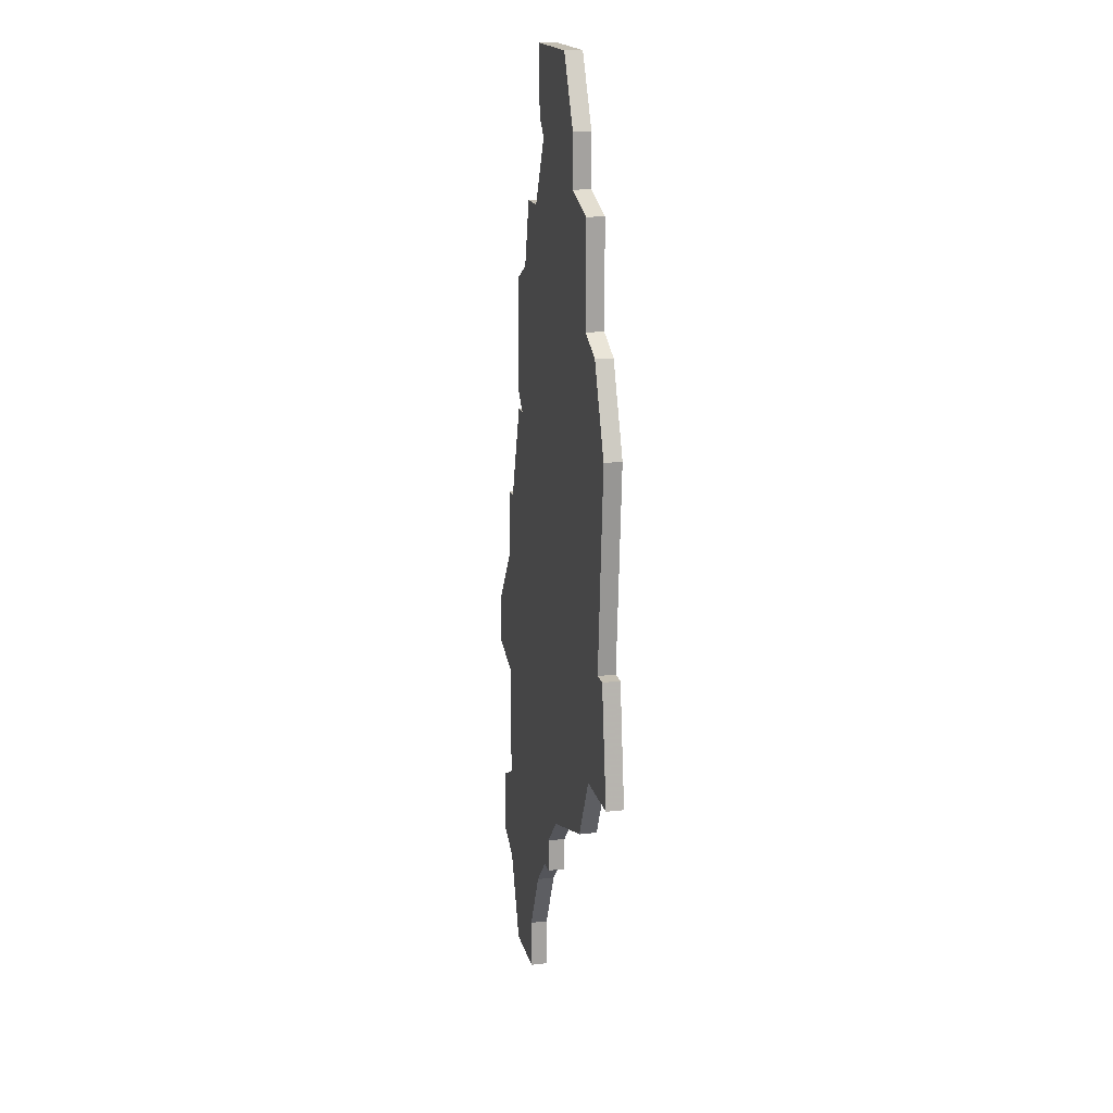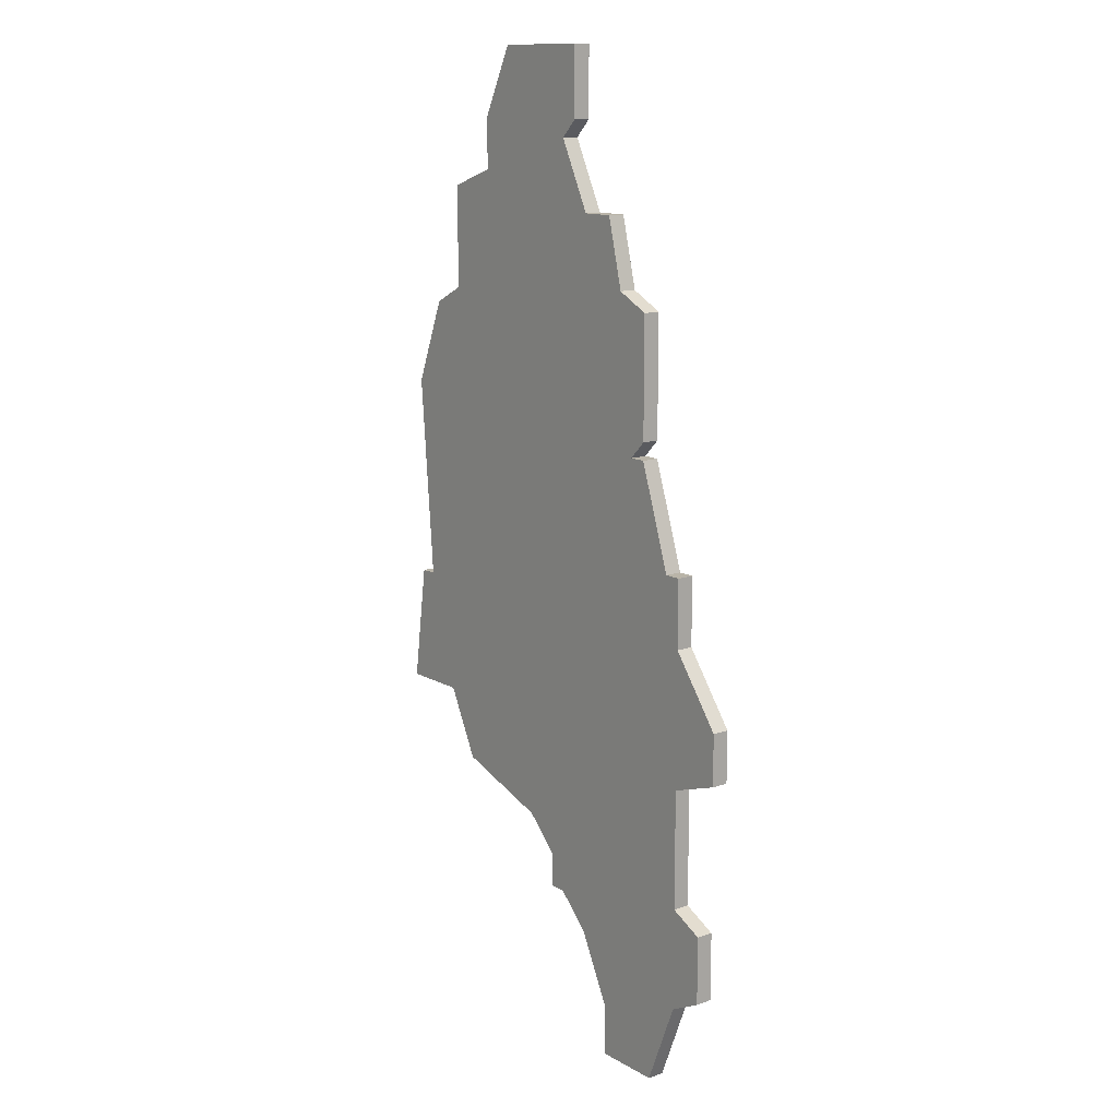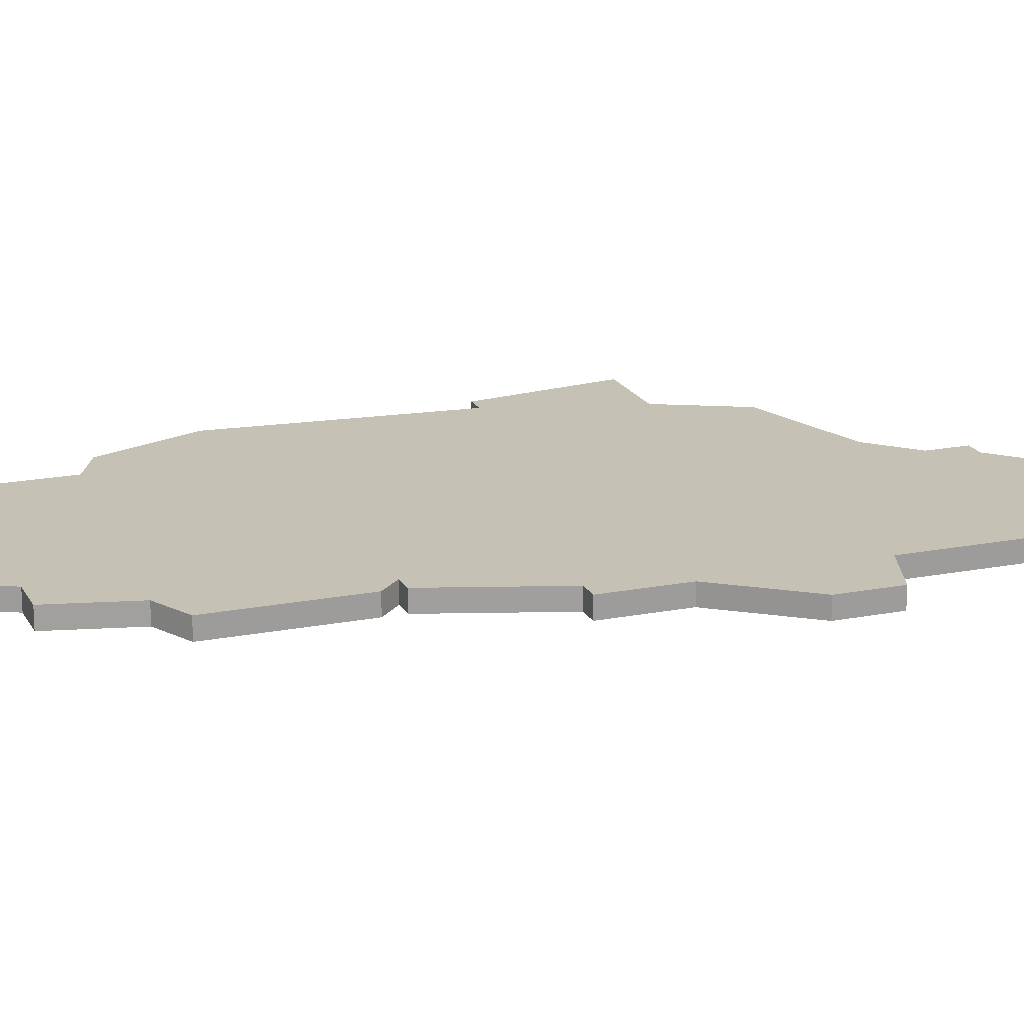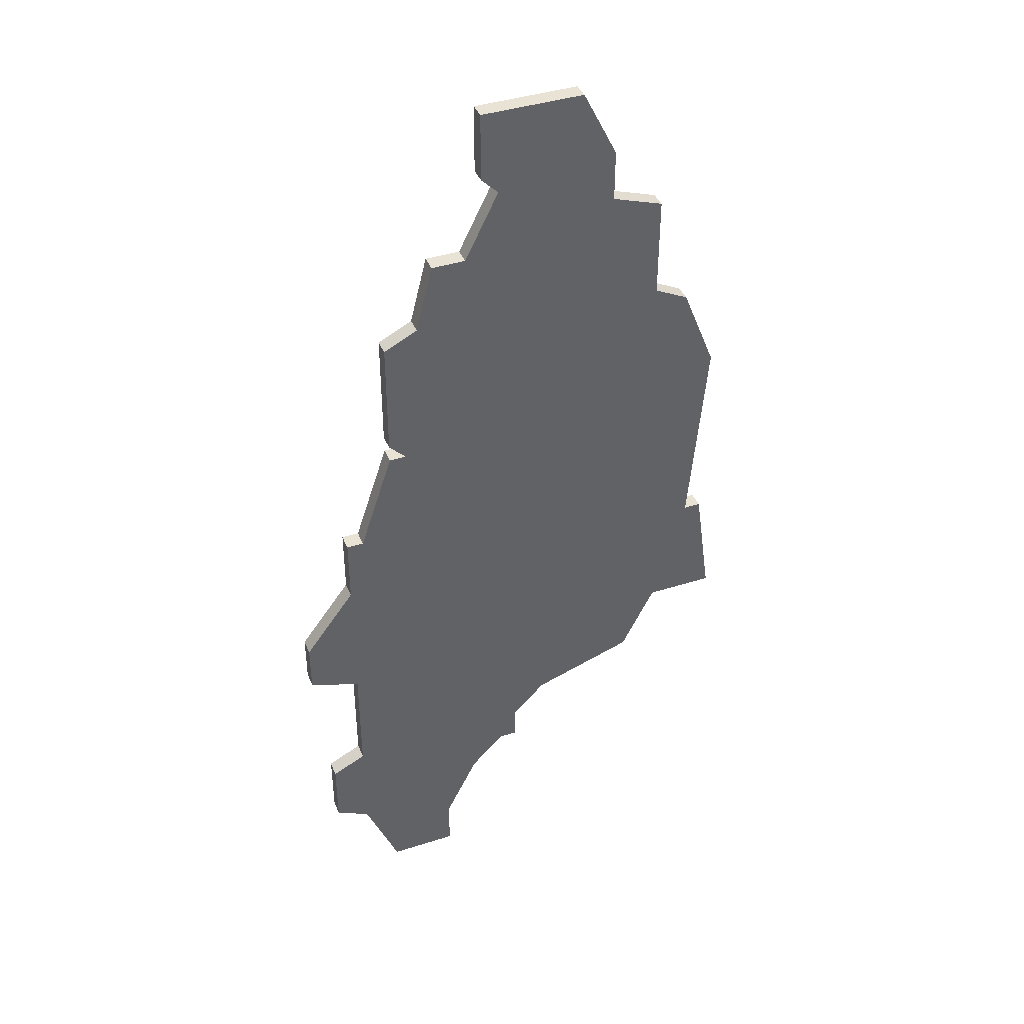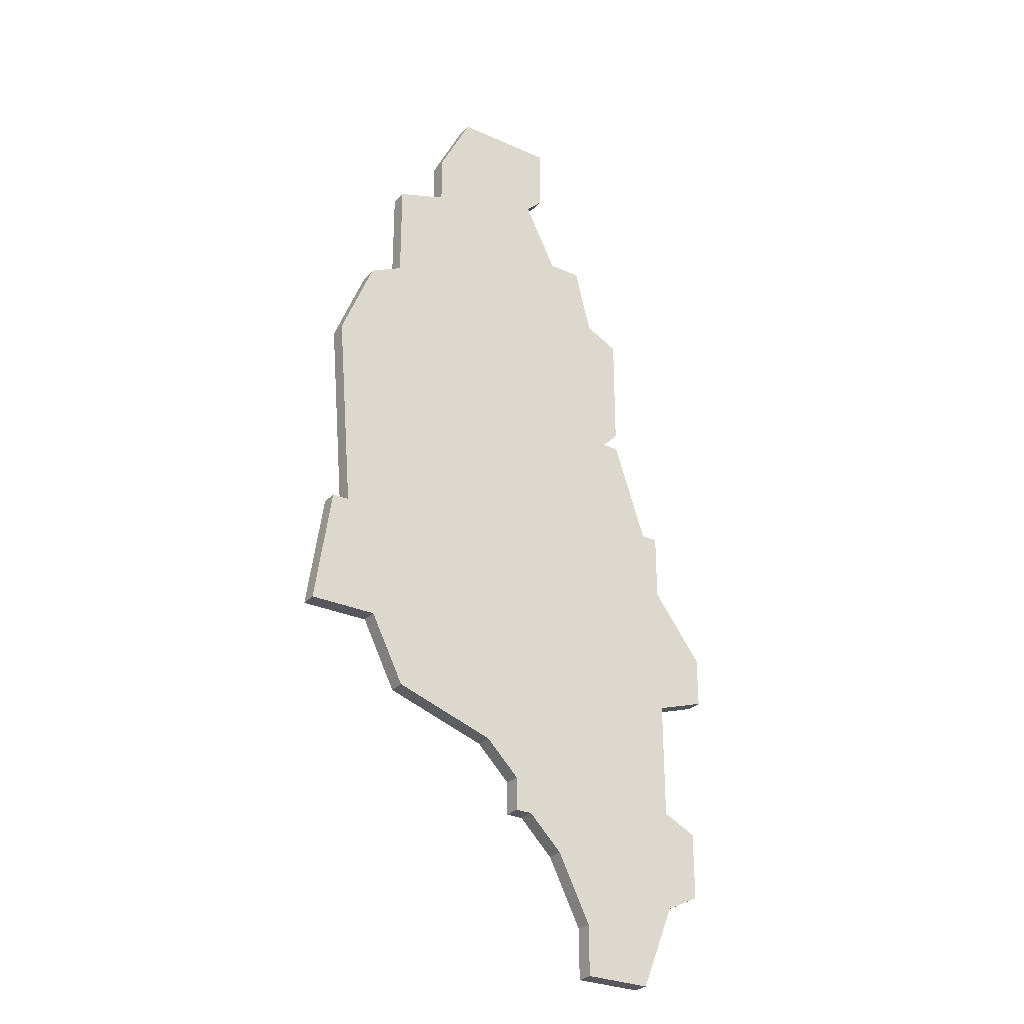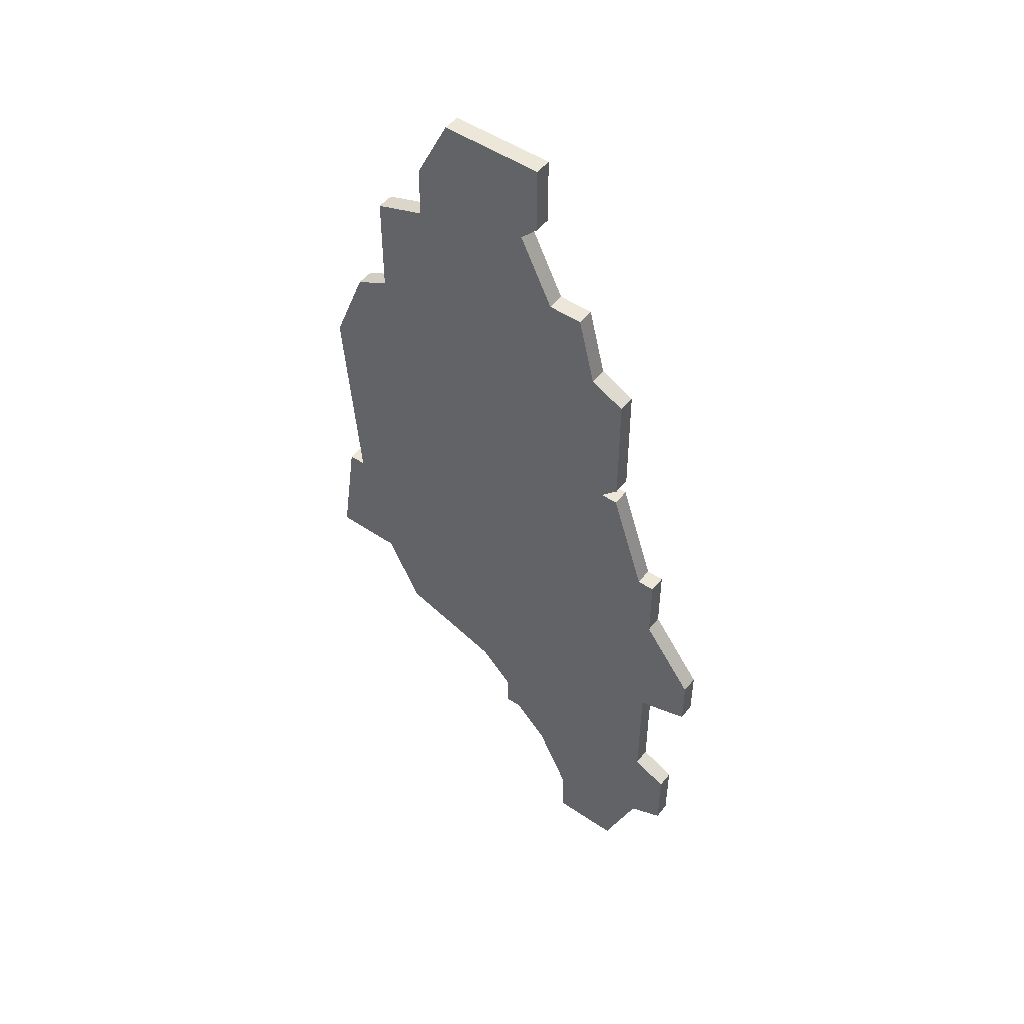
<metadata>
{"format":"obj","ext":"obj","renderer":"f3d","projection":"perspective","resolution":1024,"background":"white","views":[{"elev":17.3,"azim":77.1,"up":"+Y"},{"elev":13.1,"azim":-128.3,"up":"+Y"},{"elev":18.8,"azim":-110.5,"up":"+Z"},{"elev":41.1,"azim":-21.2,"up":"+Y"},{"elev":-28.9,"azim":146.5,"up":"+Y"},{"elev":49.8,"azim":-143.2,"up":"+Y"}]}
</metadata>
<code>
v 1420 -501 0
v 1420 -501 1
v 1395 -522 0
v 1395 -522 1
v 1395 -525 0
v 1395 -525 1
v 1403 -499 0
v 1403 -499 1
v 1411 -531 0
v 1411 -531 1
v 1419 -525 0
v 1419 -525 1
v 1402 -508 0
v 1402 -508 1
v 1418 -500 0
v 1418 -500 1
v 1418 -494 0
v 1418 -494 1
v 1401 -507 0
v 1401 -507 1
v 1401 -508 0
v 1401 -508 1
v 1401 -500 0
v 1401 -500 1
v 1409 -533 0
v 1409 -533 1
v 1409 -535 0
v 1409 -535 1
v 1409 -486 0
v 1409 -486 1
v 1417 -529 0
v 1417 -529 1
v 1400 -544 0
v 1400 -544 1
v 1408 -491 0
v 1408 -491 1
v 1408 -535 0
v 1408 -535 1
v 1399 -514 0
v 1399 -514 1
v 1407 -490 0
v 1407 -490 1
v 1407 -486 0
v 1407 -486 1
v 1415 -490 0
v 1415 -490 1
v 1415 -493 0
v 1415 -493 1
v 1423 -525 0
v 1423 -525 1
v 1398 -514 0
v 1398 -514 1
v 1398 -539 0
v 1398 -539 1
v 1398 -533 0
v 1398 -533 1
v 1398 -526 0
v 1398 -526 1
v 1398 -518 0
v 1398 -518 1
v 1406 -537 0
v 1406 -537 1
v 1406 -495 0
v 1406 -495 1
v 1422 -506 0
v 1422 -506 1
v 1422 -518 0
v 1422 -518 1
v 1413 -486 0
v 1413 -486 1
v 1421 -525 0
v 1421 -525 1
v 1421 -518 0
v 1421 -518 1
v 1396 -538 0
v 1396 -538 1
v 1396 -534 0
v 1396 -534 1
v 1404 -541 0
v 1404 -541 1
v 1404 -544 0
v 1404 -544 1
v 1404 -495 0
v 1404 -495 1
f 55 53 75
f 75 77 55
f 55 61 53
f 79 81 33
f 25 55 57
f 61 79 53
f 9 57 59
f 33 53 79
f 3 57 5
f 57 3 59
f 59 51 39
f 39 21 13
f 11 59 39
f 7 19 23
f 13 19 7
f 83 63 7
f 7 63 15
f 13 7 15
f 13 73 39
f 61 55 37
f 25 27 37
f 11 31 9
f 11 9 59
f 9 25 57
f 73 71 11
f 73 67 71
f 49 71 67
f 11 39 73
f 13 65 73
f 29 35 41
f 41 43 29
f 35 29 69
f 69 45 35
f 1 65 15
f 47 15 63
f 15 47 17
f 35 45 47
f 63 35 47
f 65 13 15
f 37 55 25
f 76 54 56
f 56 78 76
f 54 62 56
f 34 82 80
f 58 56 26
f 54 80 62
f 60 58 10
f 80 54 34
f 6 58 4
f 60 4 58
f 40 52 60
f 14 22 40
f 40 60 12
f 24 20 8
f 8 20 14
f 8 64 84
f 16 64 8
f 16 8 14
f 40 74 14
f 38 56 62
f 38 28 26
f 10 32 12
f 60 10 12
f 58 26 10
f 12 72 74
f 72 68 74
f 68 72 50
f 74 40 12
f 74 66 14
f 42 36 30
f 30 44 42
f 70 30 36
f 36 46 70
f 16 66 2
f 64 16 48
f 18 48 16
f 48 46 36
f 48 36 64
f 16 14 66
f 26 56 38
f 44 30 43
f 43 30 29
f 42 44 41
f 41 44 43
f 36 42 35
f 35 42 41
f 64 36 63
f 63 36 35
f 84 64 83
f 83 64 63
f 8 84 7
f 7 84 83
f 24 8 23
f 23 8 7
f 20 24 19
f 19 24 23
f 14 20 13
f 13 20 19
f 22 14 21
f 21 14 13
f 40 22 39
f 39 22 21
f 52 40 51
f 51 40 39
f 60 52 59
f 59 52 51
f 4 60 3
f 3 60 59
f 6 4 5
f 5 4 3
f 58 6 57
f 57 6 5
f 56 58 55
f 55 58 57
f 78 56 77
f 77 56 55
f 76 78 75
f 75 78 77
f 54 76 53
f 53 76 75
f 34 54 33
f 33 54 53
f 82 34 81
f 81 34 33
f 80 82 79
f 79 82 81
f 62 80 61
f 61 80 79
f 38 62 37
f 37 62 61
f 28 38 27
f 27 38 37
f 26 28 25
f 25 28 27
f 10 26 9
f 9 26 25
f 32 10 31
f 31 10 9
f 12 32 11
f 11 32 31
f 72 12 71
f 71 12 11
f 50 72 49
f 49 72 71
f 68 50 67
f 67 50 49
f 74 68 73
f 73 68 67
f 66 74 65
f 65 74 73
f 2 66 1
f 1 66 65
f 16 2 15
f 15 2 1
f 18 16 17
f 17 16 15
f 48 18 47
f 47 18 17
f 46 48 45
f 45 48 47
f 30 70 29
f 29 70 69
f 70 46 69
f 69 46 45

</code>
